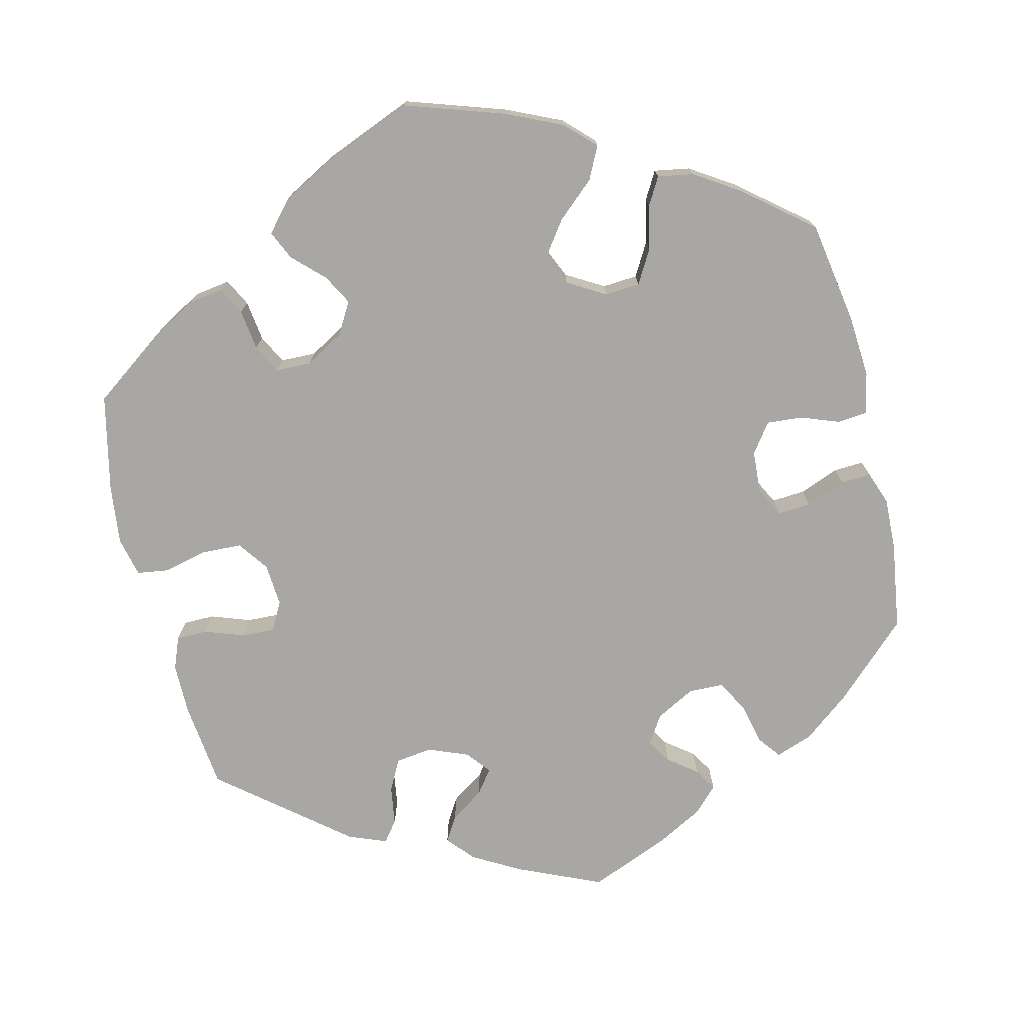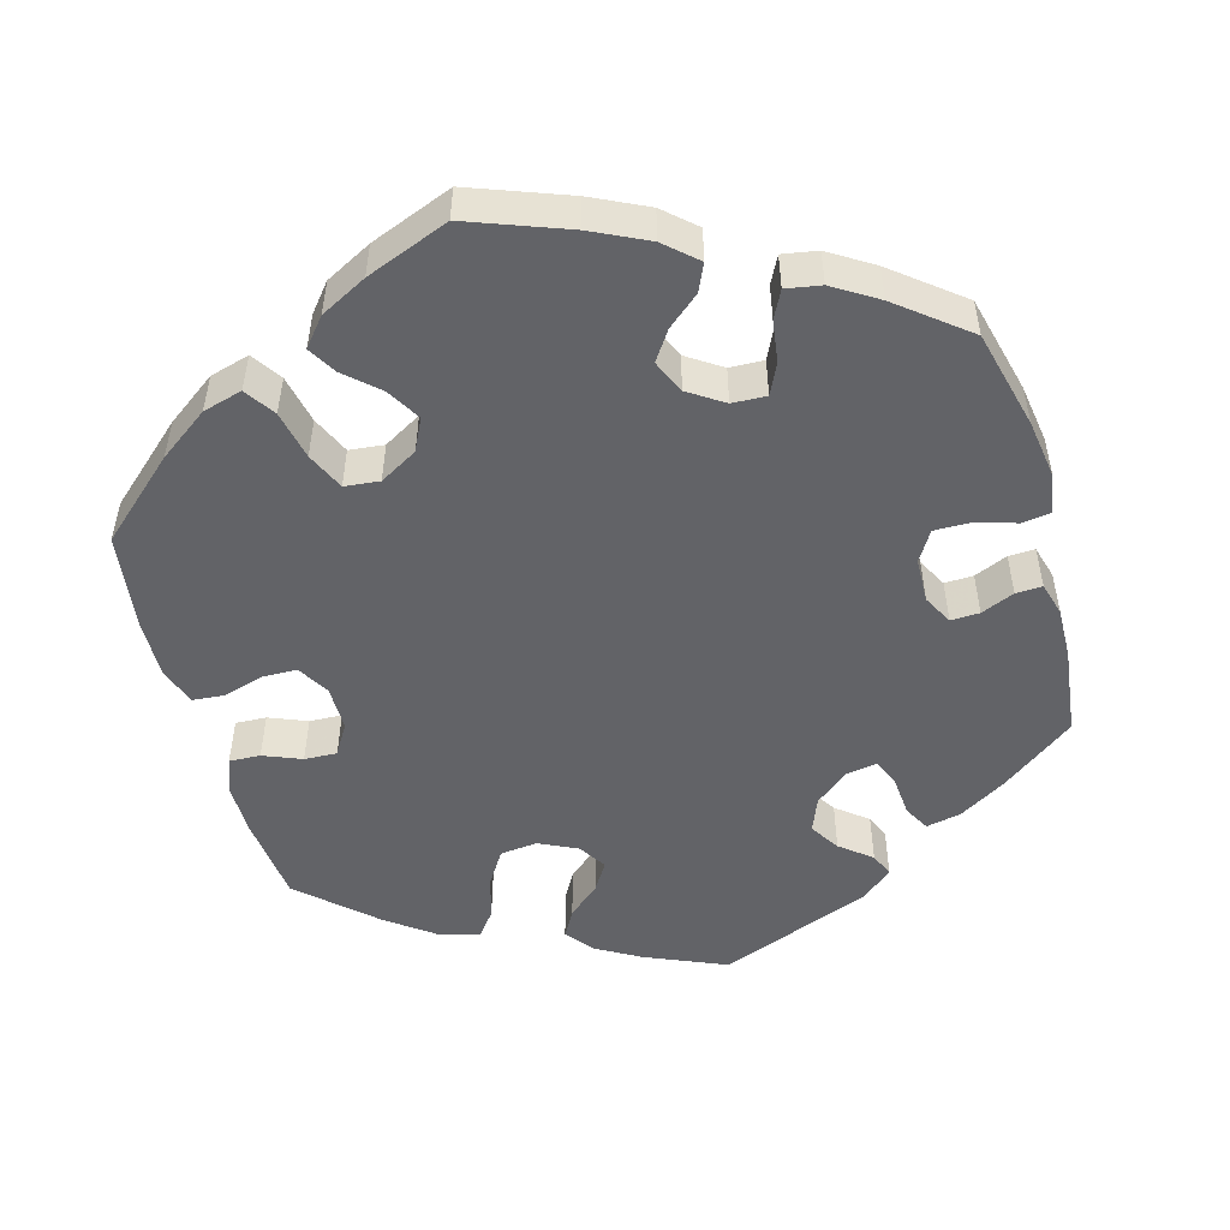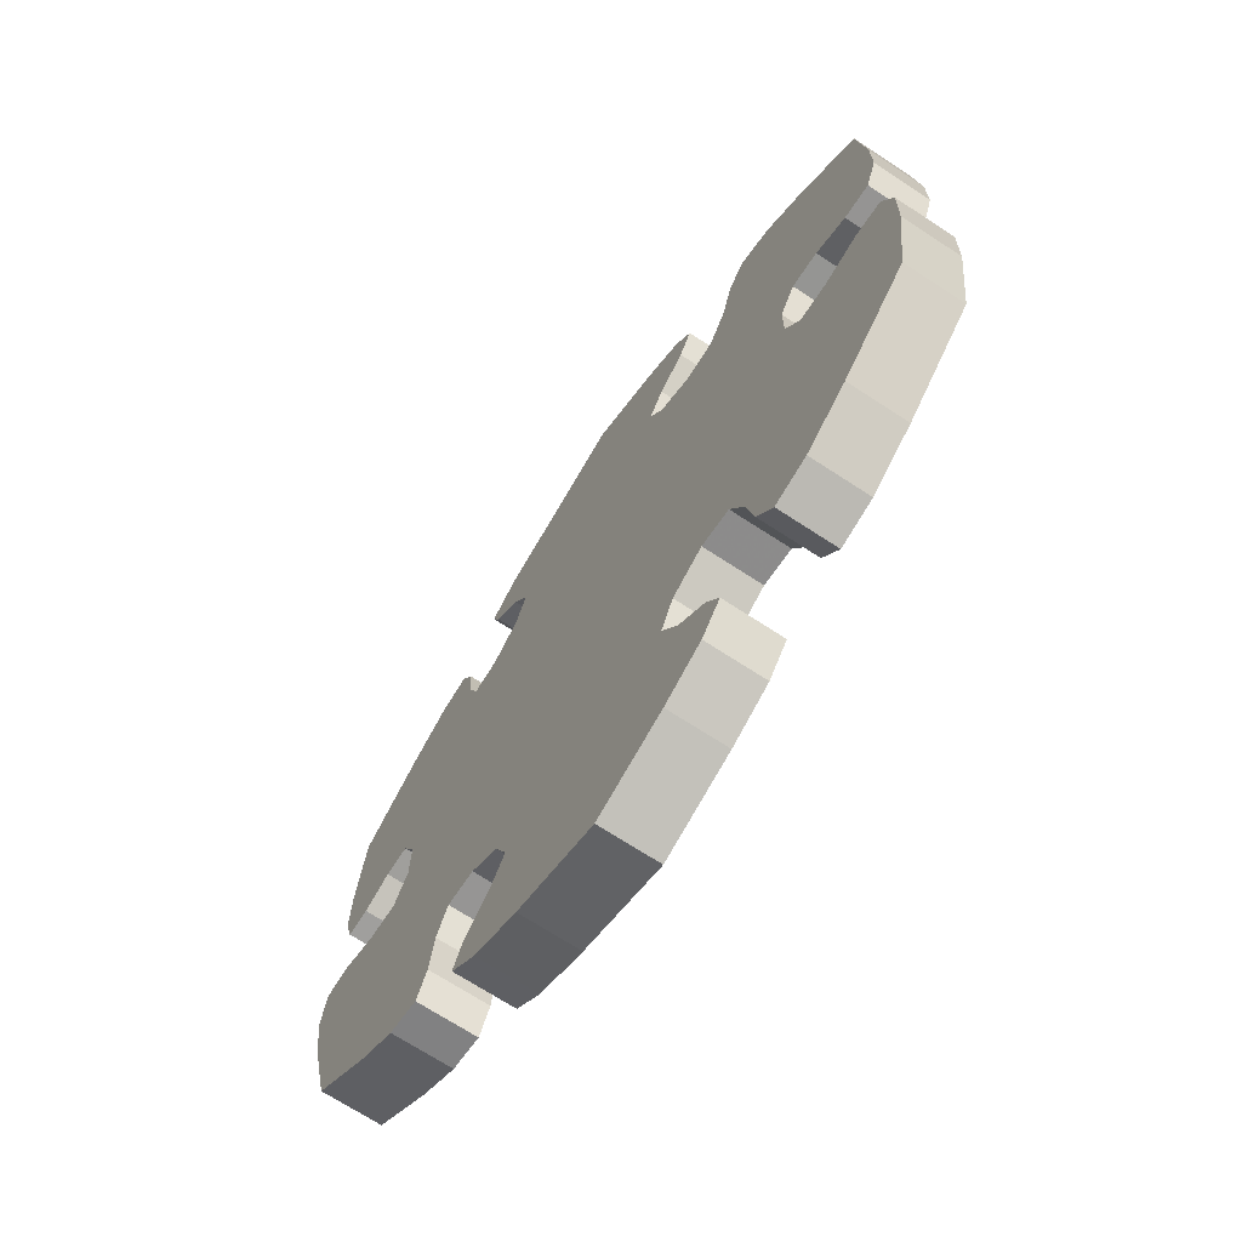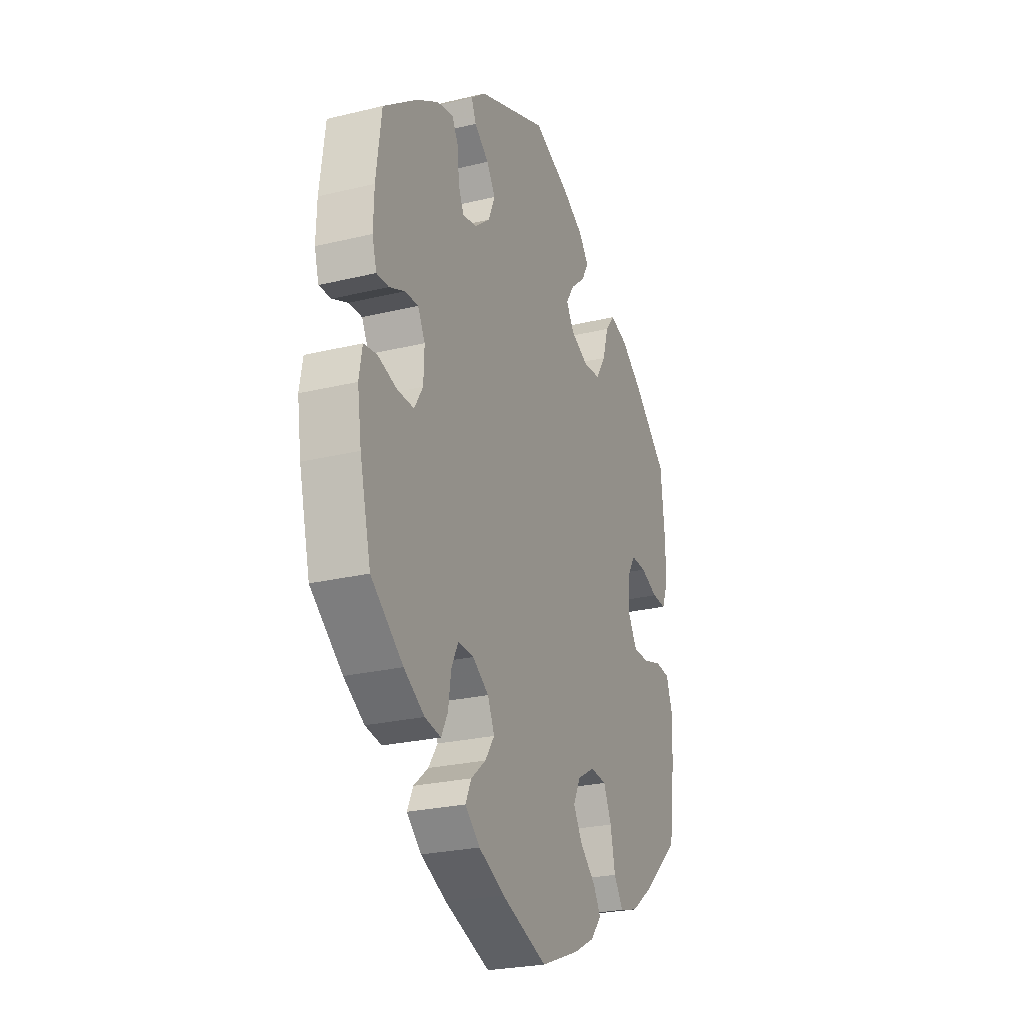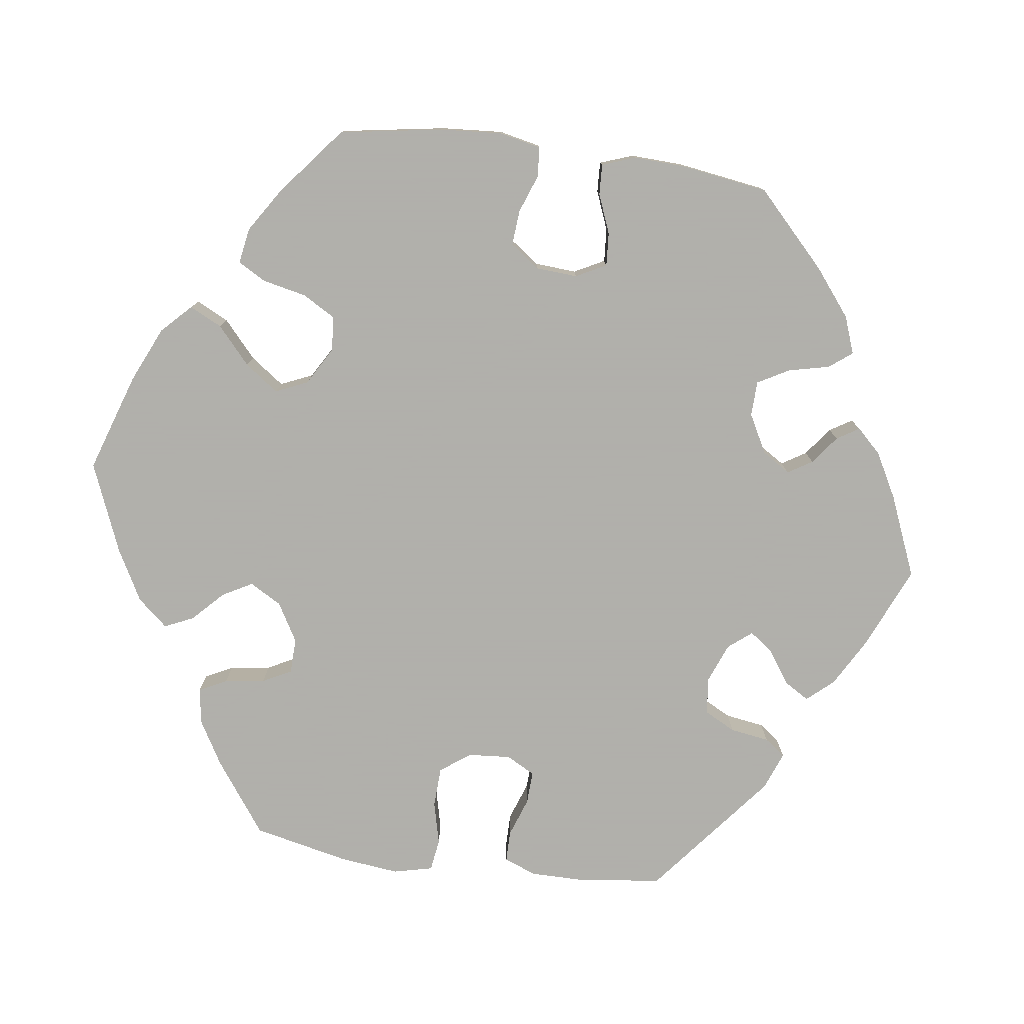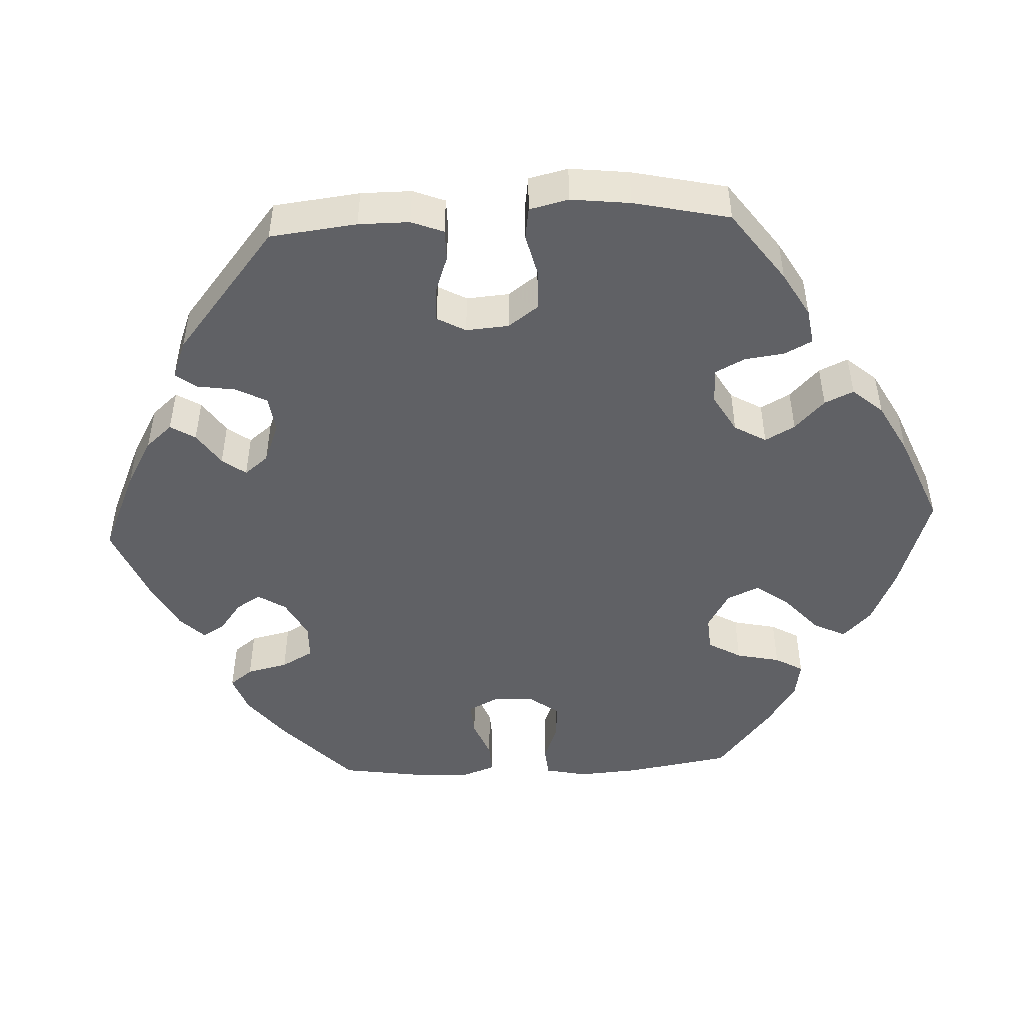
<metadata>
{"format":"obj","ext":"obj","renderer":"f3d","projection":"perspective","resolution":1024,"background":"white","views":[{"elev":-74.8,"azim":133.6,"up":"+Y"},{"elev":-51.0,"azim":-164.1,"up":"+Y"},{"elev":-69.8,"azim":56.8,"up":"+Z"},{"elev":-25.1,"azim":-68.5,"up":"+Z"},{"elev":-78.4,"azim":-157.7,"up":"+Y"},{"elev":-48.4,"azim":32.8,"up":"+Y"}]}
</metadata>
<code>
v 0.399 0.07 -0.379
v 0.335 0.07 -0.425
v 0.284 0.07 -0.439
v 0.258 0.07 -0.4
v 0.245 0.07 -0.337
v 0.223 0.07 -0.288
v 0.178 0.07 -0.283
v 0.129 0.07 -0.311
v 0.109 0.07 -0.352
v 0.134 0.07 -0.395
v 0.177 0.07 -0.434
v 0.198 0.07 -0.47
v 0.168 0.07 -0.506
v 0.108 0.07 -0.537
v 0.001 0.07 -0.578
v -0.126 0.07 -0.53
v -0.198 0.07 -0.495
v -0.239 0.07 -0.458
v -0.223 0.07 -0.423
v -0.182 0.07 -0.389
v -0.156 0.07 -0.351
v -0.175 0.07 -0.308
v -0.22 0.07 -0.278
v -0.264 0.07 -0.276
v -0.283 0.07 -0.315
v -0.291 0.07 -0.369
v -0.309 0.07 -0.404
v -0.354 0.07 -0.396
v -0.411 0.07 -0.36
v -0.5 0.07 -0.289
v -0.531 0.07 -0.162
v -0.542 0.07 -0.086
v -0.533 0.07 -0.035
v -0.496 0.07 -0.03
v -0.444 0.07 -0.046
v -0.397 0.07 -0.047
v -0.373 0.07 -0.008
v -0.371 0.07 0.049
v -0.391 0.07 0.087
v -0.428 0.07 0.086
v -0.471 0.07 0.068
v -0.505 0.07 0.067
v -0.517 0.07 0.11
v -0.515 0.07 0.176
v -0.5 0.07 0.289
v -0.405 0.07 0.359
v -0.344 0.07 0.395
v -0.299 0.07 0.404
v -0.281 0.07 0.371
v -0.277 0.07 0.319
v -0.262 0.07 0.284
v -0.223 0.07 0.29
v -0.179 0.07 0.325
v -0.161 0.07 0.369
v -0.185 0.07 0.407
v -0.225 0.07 0.439
v -0.238 0.07 0.47
v -0.197 0.07 0.503
v -0.001 0.07 0.578
v 0.103 0.07 0.533
v 0.16 0.07 0.5
v 0.188 0.07 0.465
v 0.168 0.07 0.43
v 0.127 0.07 0.395
v 0.104 0.07 0.359
v 0.126 0.07 0.323
v 0.176 0.07 0.299
v 0.224 0.07 0.304
v 0.252 0.07 0.348
v 0.268 0.07 0.403
v 0.294 0.07 0.436
v 0.344 0.07 0.421
v 0.406 0.07 0.375
v 0.5 0.07 0.289
v 0.512 0.07 0.175
v 0.512 0.07 0.108
v 0.495 0.07 0.064
v 0.455 0.07 0.066
v 0.406 0.07 0.086
v 0.364 0.07 0.088
v 0.34 0.07 0.049
v 0.34 0.07 -0.009
v 0.364 0.07 -0.05
v 0.408 0.07 -0.051
v 0.461 0.07 -0.036
v 0.502 0.07 -0.04
v 0.519 0.07 -0.089
v 0.517 0.07 -0.164
v 0.5 0.07 -0.289
v 0.399 0 -0.379
v 0.335 0 -0.425
v 0.284 0 -0.439
v 0.258 0 -0.4
v 0.245 0 -0.337
v 0.223 0 -0.288
v 0.178 0 -0.283
v 0.129 0 -0.311
v 0.109 0 -0.352
v 0.134 0 -0.395
v 0.177 0 -0.434
v 0.198 0 -0.47
v 0.168 0 -0.506
v 0.108 0 -0.537
v 0.001 0 -0.578
v -0.126 0 -0.53
v -0.198 0 -0.495
v -0.239 0 -0.458
v -0.223 0 -0.423
v -0.182 0 -0.389
v -0.156 0 -0.351
v -0.175 0 -0.308
v -0.22 0 -0.278
v -0.264 0 -0.276
v -0.283 0 -0.315
v -0.291 0 -0.369
v -0.309 0 -0.404
v -0.354 0 -0.396
v -0.411 0 -0.36
v -0.5 0 -0.289
v -0.531 0 -0.162
v -0.542 0 -0.086
v -0.533 0 -0.035
v -0.496 0 -0.03
v -0.444 0 -0.046
v -0.397 0 -0.047
v -0.373 0 -0.008
v -0.371 0 0.049
v -0.391 0 0.087
v -0.428 0 0.086
v -0.471 0 0.068
v -0.505 0 0.067
v -0.517 0 0.11
v -0.515 0 0.176
v -0.5 0 0.289
v -0.405 0 0.359
v -0.344 0 0.395
v -0.299 0 0.404
v -0.281 0 0.371
v -0.277 0 0.319
v -0.262 0 0.284
v -0.223 0 0.29
v -0.179 0 0.325
v -0.161 0 0.369
v -0.185 0 0.407
v -0.225 0 0.439
v -0.238 0 0.47
v -0.197 0 0.503
v -0.001 0 0.578
v 0.103 0 0.533
v 0.16 0 0.5
v 0.188 0 0.465
v 0.168 0 0.43
v 0.127 0 0.395
v 0.104 0 0.359
v 0.126 0 0.323
v 0.176 0 0.299
v 0.224 0 0.304
v 0.252 0 0.348
v 0.268 0 0.403
v 0.294 0 0.436
v 0.344 0 0.421
v 0.406 0 0.375
v 0.5 0 0.289
v 0.512 0 0.175
v 0.512 0 0.108
v 0.495 0 0.064
v 0.455 0 0.066
v 0.406 0 0.086
v 0.364 0 0.088
v 0.34 0 0.049
v 0.34 0 -0.009
v 0.364 0 -0.05
v 0.408 0 -0.051
v 0.461 0 -0.036
v 0.502 0 -0.04
v 0.519 0 -0.089
v 0.517 0 -0.164
v 0.5 0 -0.289
f 84 85 86 87
f 83 84 87 88
f 76 77 78 79
f 76 79 80
f 75 76 80
f 74 75 80
f 73 74 80
f 72 73 80 81
f 69 70 71 72
f 68 69 72 81
f 61 62 63 64
f 61 64 65
f 60 61 65
f 59 60 65
f 58 59 65
f 55 56 57 58
f 54 55 58 65
f 53 54 65 66
f 47 48 49 50
f 47 50 51
f 46 47 51
f 45 46 51
f 44 45 51
f 43 44 51 52
f 40 41 42 43
f 39 40 43 52
f 32 33 34 35
f 32 35 36
f 31 32 36
f 30 31 36
f 29 30 36 37
f 25 26 27 28
f 24 25 28 29
f 17 18 19 20
f 17 20 21
f 16 17 21
f 15 16 21
f 14 15 21 22
f 10 11 12 13
f 9 10 13 14
f 2 3 4 5
f 2 5 6
f 1 2 6
f 83 88 89 1
f 67 68 81 82
f 53 66 67 82
f 38 39 52 53
f 37 38 53 82
f 24 29 37
f 23 24 37 82
f 22 23 82 83
f 9 14 22
f 8 9 22
f 7 8 22 83
f 83 1 6
f 6 7 83
f 176 175 174 173
f 177 176 173 172
f 168 167 166 165
f 169 168 165
f 169 165 164
f 169 164 163
f 169 163 162
f 170 169 162 161
f 161 160 159 158
f 170 161 158 157
f 153 152 151 150
f 154 153 150
f 154 150 149
f 154 149 148
f 154 148 147
f 147 146 145 144
f 154 147 144 143
f 155 154 143 142
f 139 138 137 136
f 140 139 136
f 140 136 135
f 140 135 134
f 140 134 133
f 141 140 133 132
f 132 131 130 129
f 141 132 129 128
f 124 123 122 121
f 125 124 121
f 125 121 120
f 125 120 119
f 126 125 119 118
f 117 116 115 114
f 118 117 114 113
f 109 108 107 106
f 110 109 106
f 110 106 105
f 110 105 104
f 111 110 104 103
f 102 101 100 99
f 103 102 99 98
f 94 93 92 91
f 95 94 91
f 95 91 90
f 90 178 177 172
f 171 170 157 156
f 171 156 155 142
f 142 141 128 127
f 171 142 127 126
f 126 118 113
f 171 126 113 112
f 172 171 112 111
f 111 103 98
f 111 98 97
f 172 111 97 96
f 95 90 172
f 172 96 95
f 1 90 91 2
f 2 91 92 3
f 3 92 93 4
f 4 93 94 5
f 5 94 95 6
f 6 95 96 7
f 7 96 97 8
f 8 97 98 9
f 9 98 99 10
f 10 99 100 11
f 11 100 101 12
f 12 101 102 13
f 13 102 103 14
f 14 103 104 15
f 15 104 105 16
f 16 105 106 17
f 17 106 107 18
f 18 107 108 19
f 19 108 109 20
f 20 109 110 21
f 21 110 111 22
f 22 111 112 23
f 23 112 113 24
f 24 113 114 25
f 25 114 115 26
f 26 115 116 27
f 27 116 117 28
f 28 117 118 29
f 29 118 119 30
f 30 119 120 31
f 31 120 121 32
f 32 121 122 33
f 33 122 123 34
f 34 123 124 35
f 35 124 125 36
f 36 125 126 37
f 37 126 127 38
f 38 127 128 39
f 39 128 129 40
f 40 129 130 41
f 41 130 131 42
f 42 131 132 43
f 43 132 133 44
f 44 133 134 45
f 45 134 135 46
f 46 135 136 47
f 47 136 137 48
f 48 137 138 49
f 49 138 139 50
f 50 139 140 51
f 51 140 141 52
f 52 141 142 53
f 53 142 143 54
f 54 143 144 55
f 55 144 145 56
f 56 145 146 57
f 57 146 147 58
f 58 147 148 59
f 59 148 149 60
f 60 149 150 61
f 61 150 151 62
f 62 151 152 63
f 63 152 153 64
f 64 153 154 65
f 65 154 155 66
f 66 155 156 67
f 67 156 157 68
f 68 157 158 69
f 69 158 159 70
f 70 159 160 71
f 71 160 161 72
f 72 161 162 73
f 73 162 163 74
f 74 163 164 75
f 75 164 165 76
f 76 165 166 77
f 77 166 167 78
f 78 167 168 79
f 79 168 169 80
f 80 169 170 81
f 81 170 171 82
f 82 171 172 83
f 83 172 173 84
f 84 173 174 85
f 85 174 175 86
f 86 175 176 87
f 87 176 177 88
f 88 177 178 89
f 89 178 90 1

</code>
